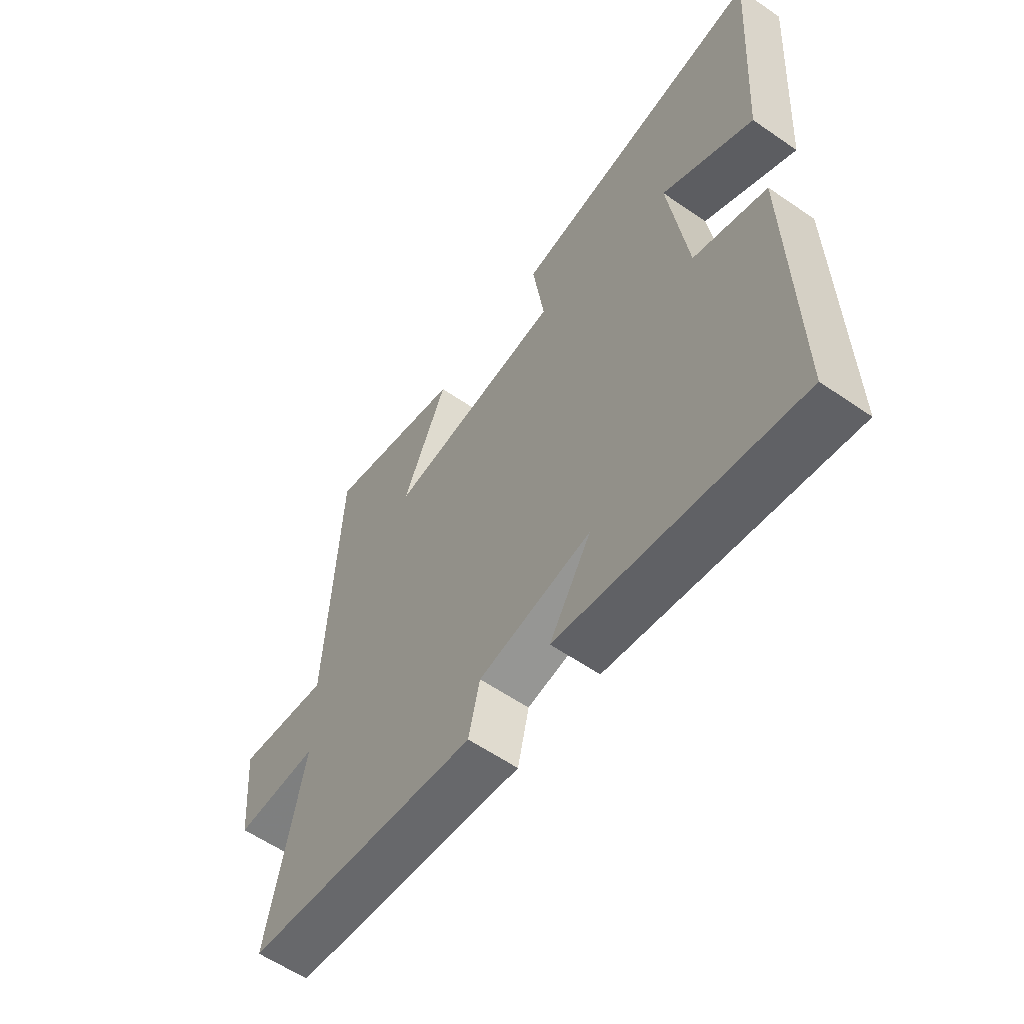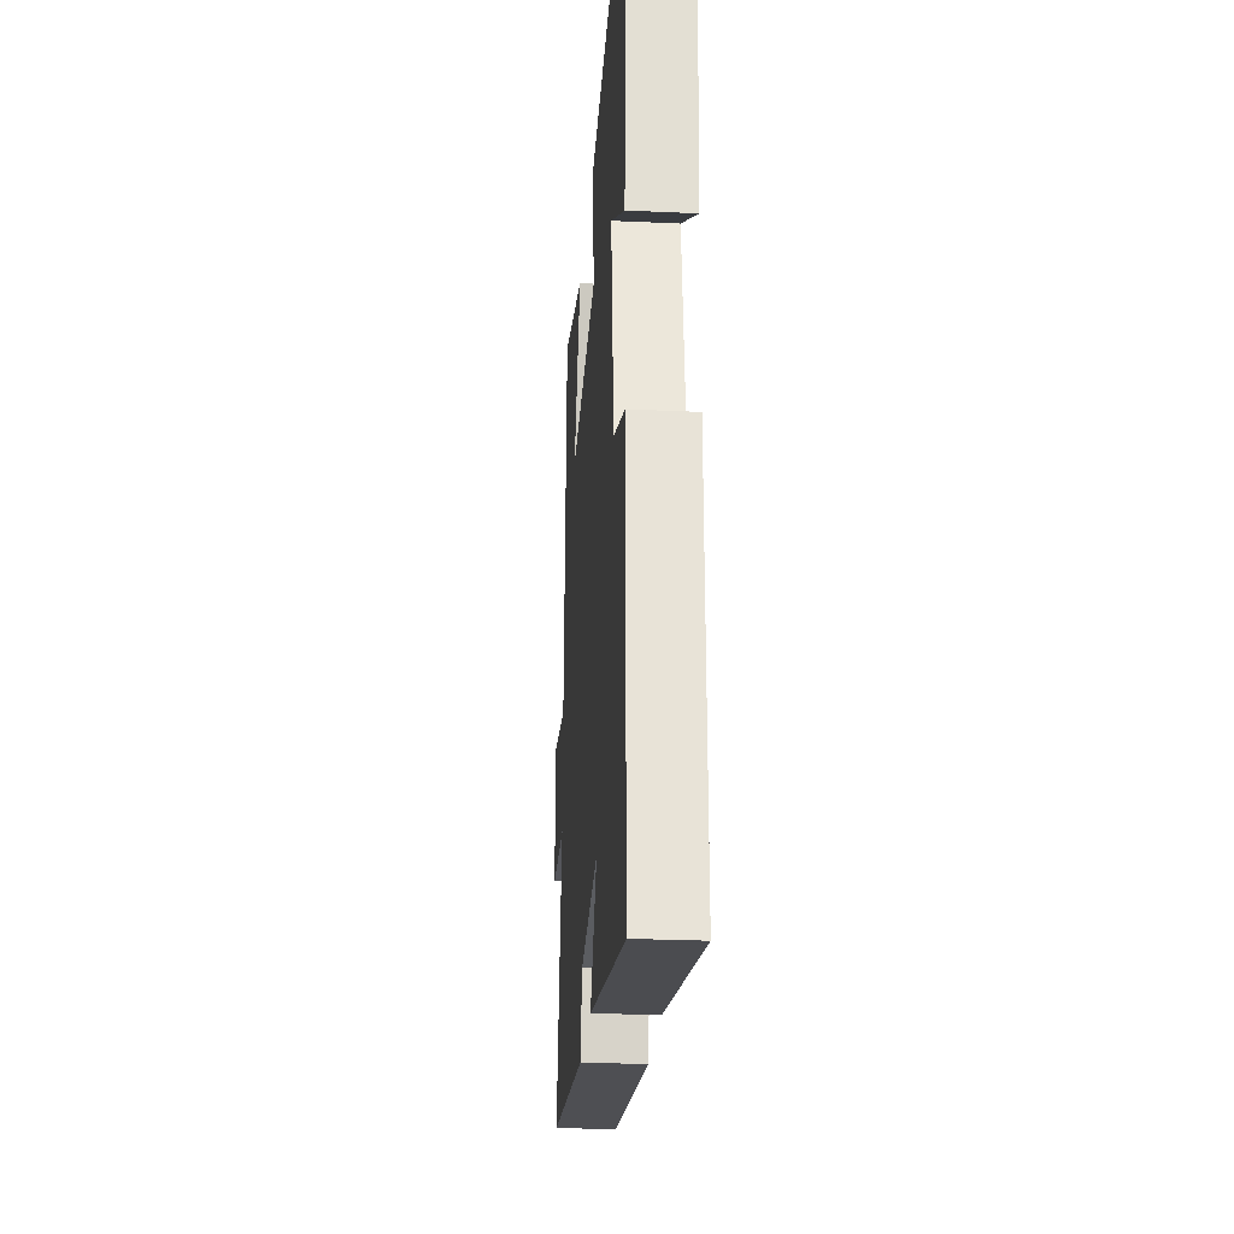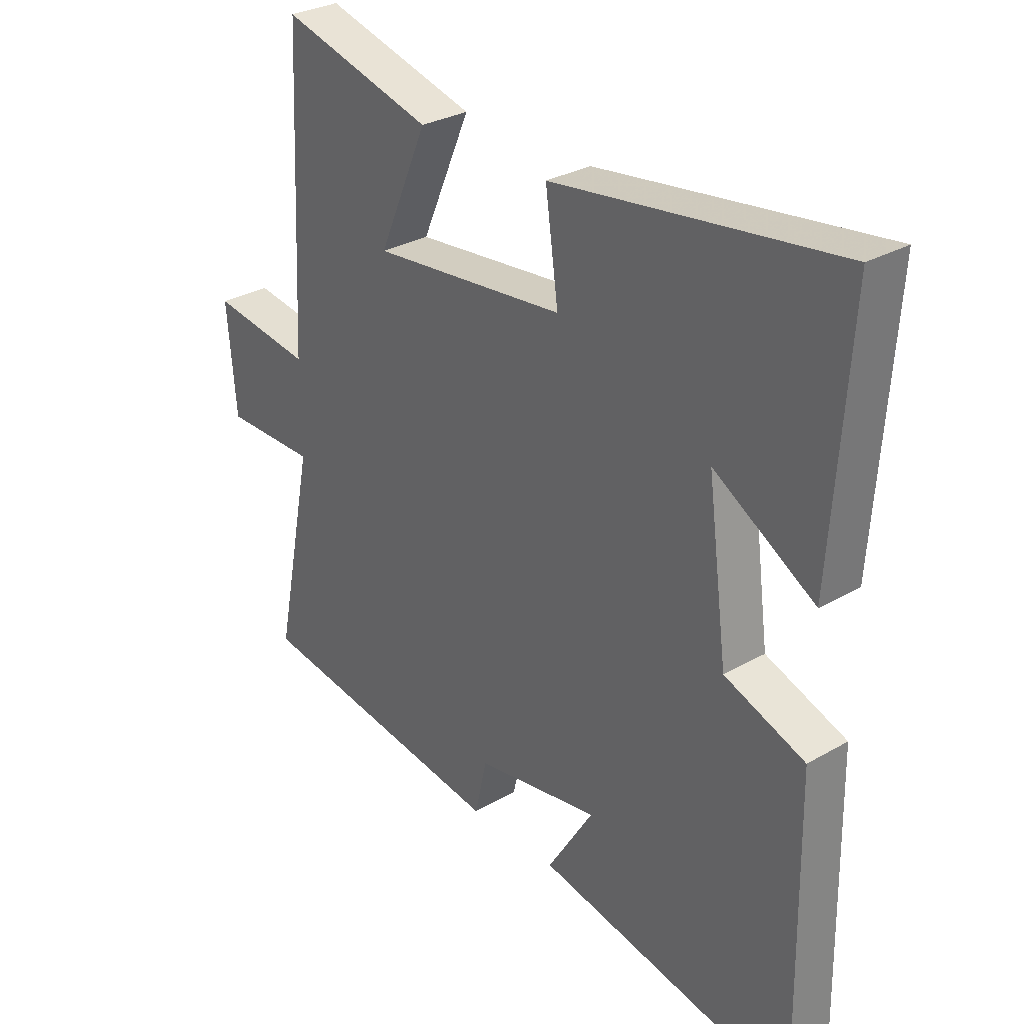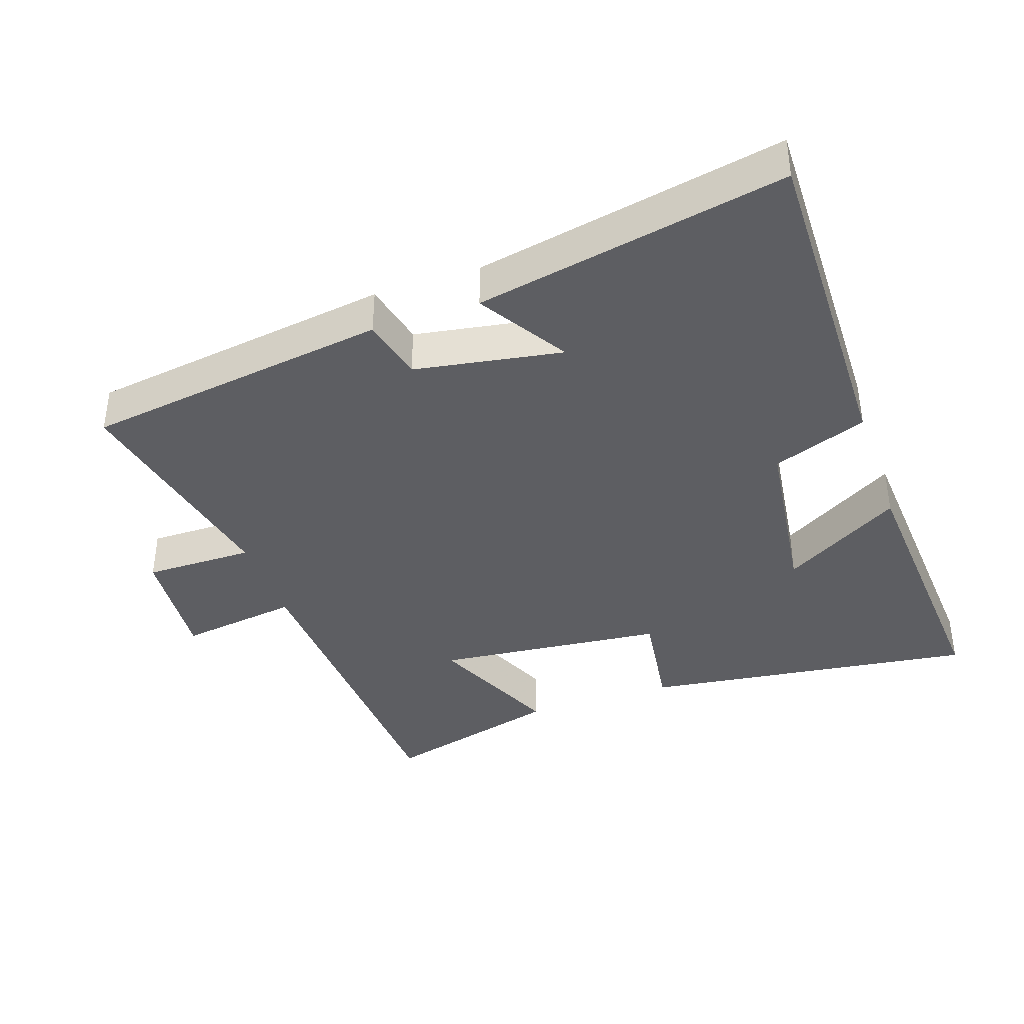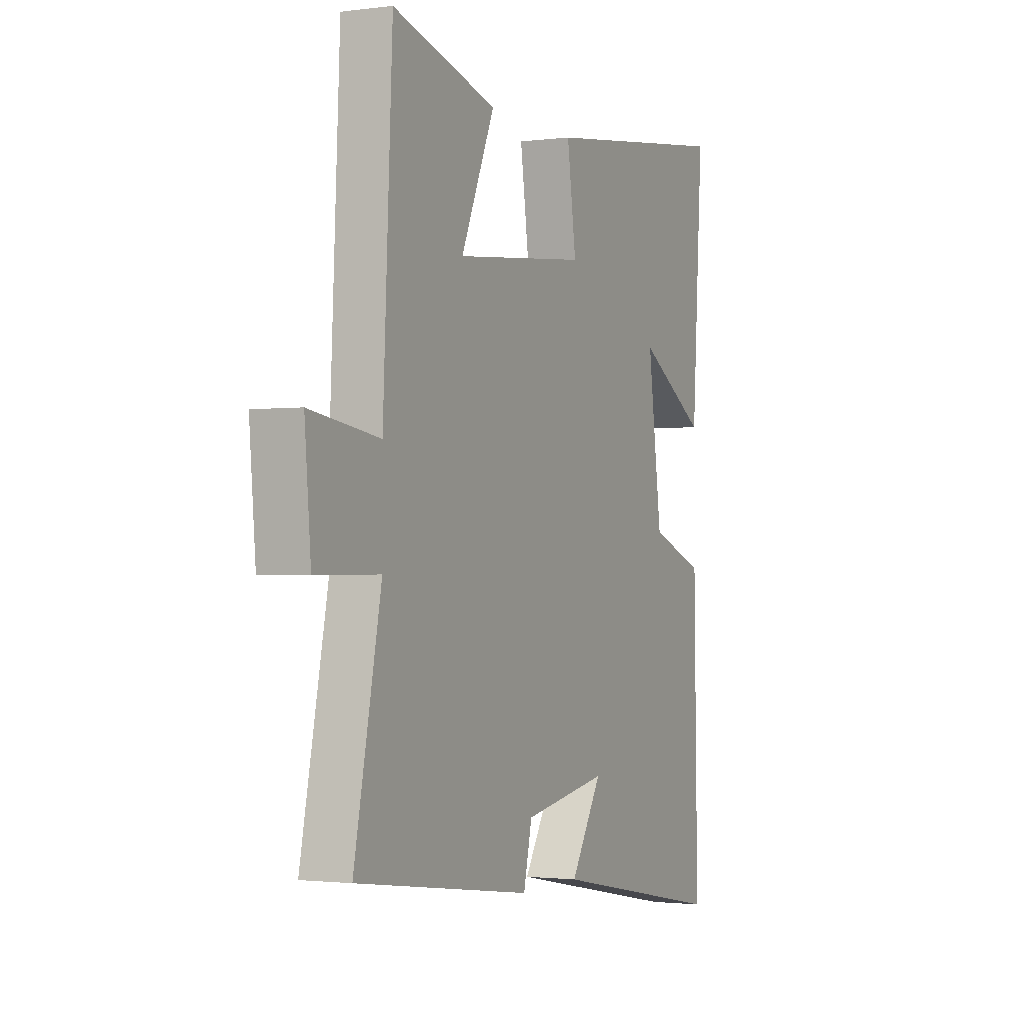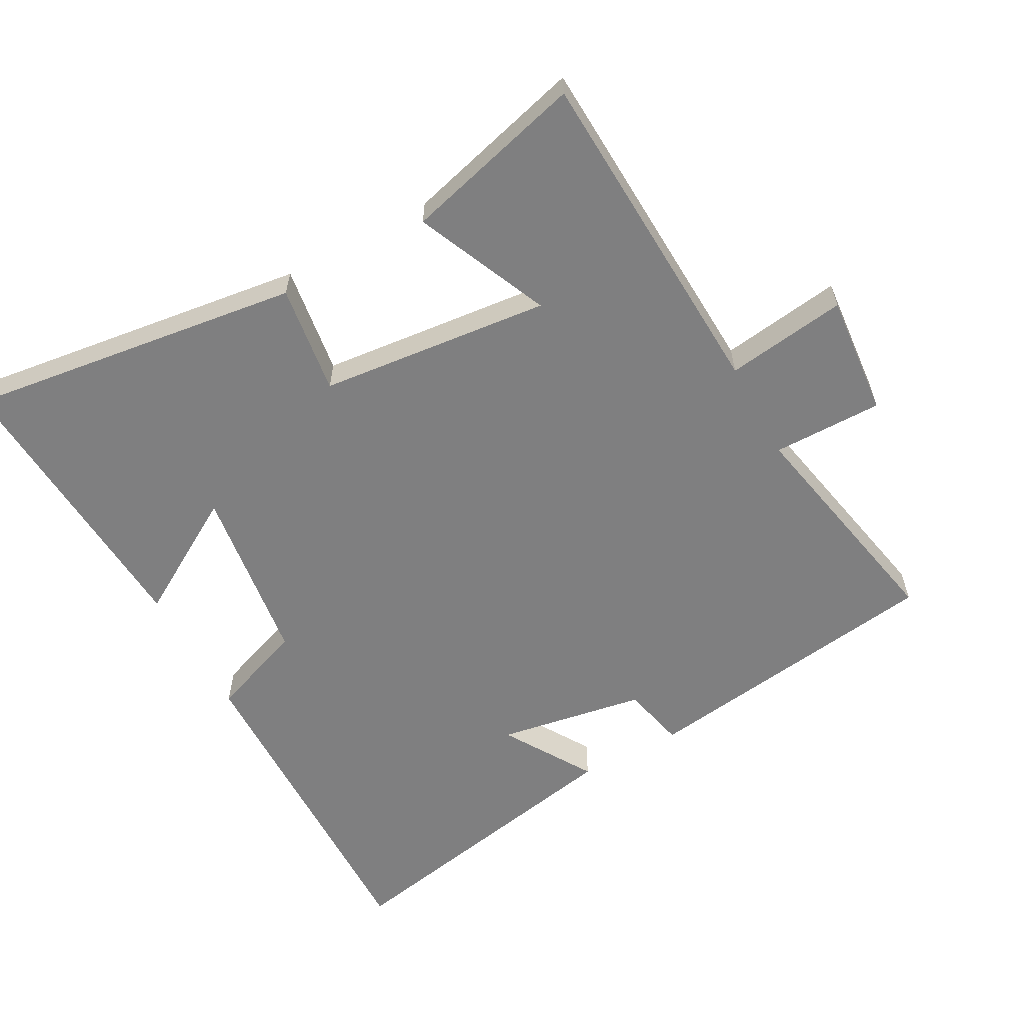
<metadata>
{"format":"obj","ext":"obj","renderer":"f3d","projection":"perspective","resolution":1024,"background":"white","views":[{"elev":-59.3,"azim":-125.3,"up":"+Z"},{"elev":-25.9,"azim":-94.2,"up":"+Z"},{"elev":30.0,"azim":-130.0,"up":"+Z"},{"elev":-38.9,"azim":-160.9,"up":"+Y"},{"elev":-1.6,"azim":115.2,"up":"+Z"},{"elev":-59.7,"azim":28.7,"up":"+Y"}]}
</metadata>
<code>
v 0.57 0.07 -0.437
v 0.113 0.07 -0.5
v 0.091 0.07 -0.405
v -0.129 0.07 -0.367
v -0.047 0.07 -0.5
v -0.509 0.07 -0.588
v -0.5 0.07 -0.079
v -0.358 0.07 -0.027
v -0.322 0.07 0.241
v -0.5 0.07 0.135
v -0.529 0.07 0.568
v -0.028 0.07 0.5
v -0.051 0.07 0.337
v 0.293 0.07 0.301
v 0.206 0.07 0.5
v 0.476 0.07 0.572
v 0.5 0.07 0.065
v 0.68 0.07 0.09
v 0.664 0.07 -0.092
v 0.5 0.07 -0.091
v 0.57 0 -0.437
v 0.113 0 -0.5
v 0.091 0 -0.405
v -0.129 0 -0.367
v -0.047 0 -0.5
v -0.509 0 -0.588
v -0.5 0 -0.079
v -0.358 0 -0.027
v -0.322 0 0.241
v -0.5 0 0.135
v -0.529 0 0.568
v -0.028 0 0.5
v -0.051 0 0.337
v 0.293 0 0.301
v 0.206 0 0.5
v 0.476 0 0.572
v 0.5 0 0.065
v 0.68 0 0.09
v 0.664 0 -0.092
v 0.5 0 -0.091
f 17 18 19 20
f 15 16 17 20
f 14 15 20
f 13 14 20 1
f 11 12 13
f 9 10 11
f 9 11 13 1
f 5 6 7 8
f 4 5 8
f 3 4 8 9
f 1 2 3
f 1 3 9
f 40 39 38 37
f 40 37 36 35
f 40 35 34
f 21 40 34 33
f 33 32 31
f 31 30 29
f 21 33 31 29
f 28 27 26 25
f 28 25 24
f 29 28 24 23
f 23 22 21
f 29 23 21
f 1 21 22 2
f 2 22 23 3
f 3 23 24 4
f 4 24 25 5
f 5 25 26 6
f 6 26 27 7
f 7 27 28 8
f 8 28 29 9
f 9 29 30 10
f 10 30 31 11
f 11 31 32 12
f 12 32 33 13
f 13 33 34 14
f 14 34 35 15
f 15 35 36 16
f 16 36 37 17
f 17 37 38 18
f 18 38 39 19
f 19 39 40 20
f 20 40 21 1

</code>
